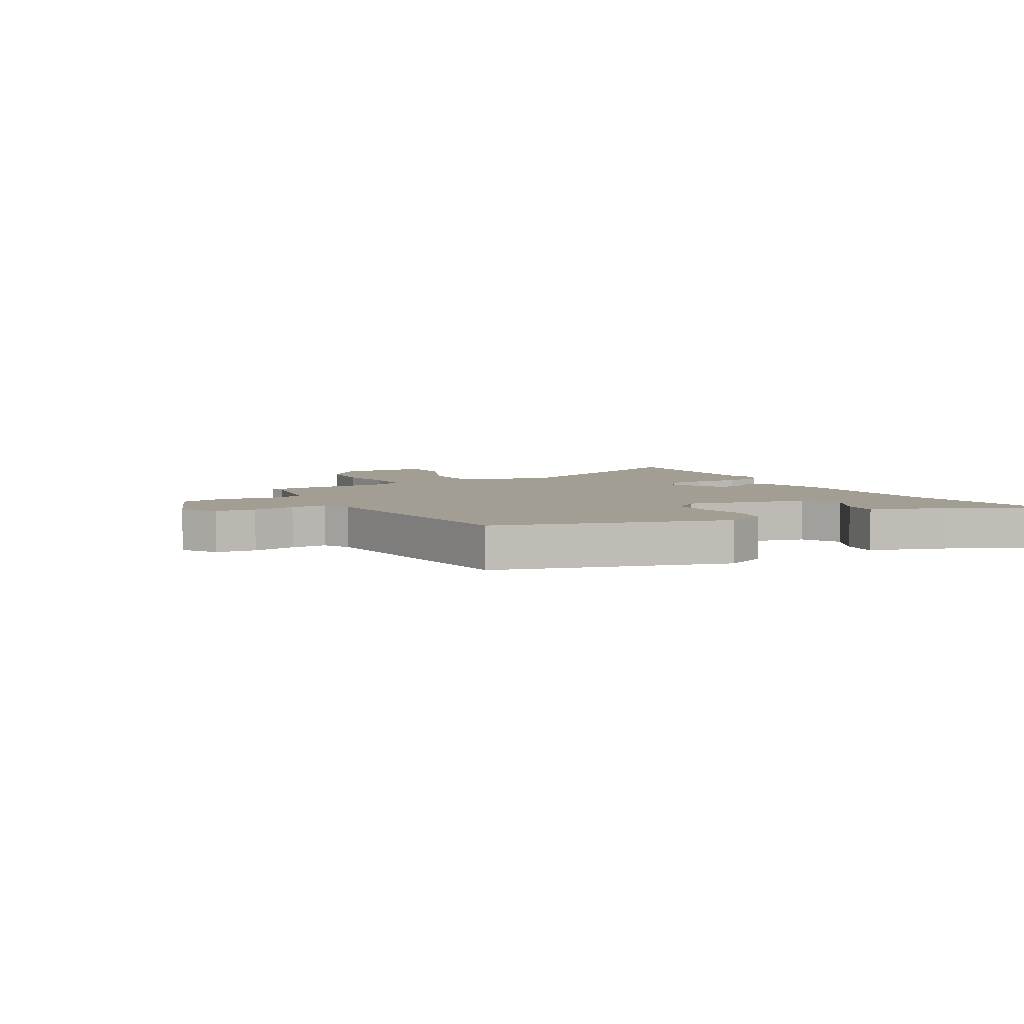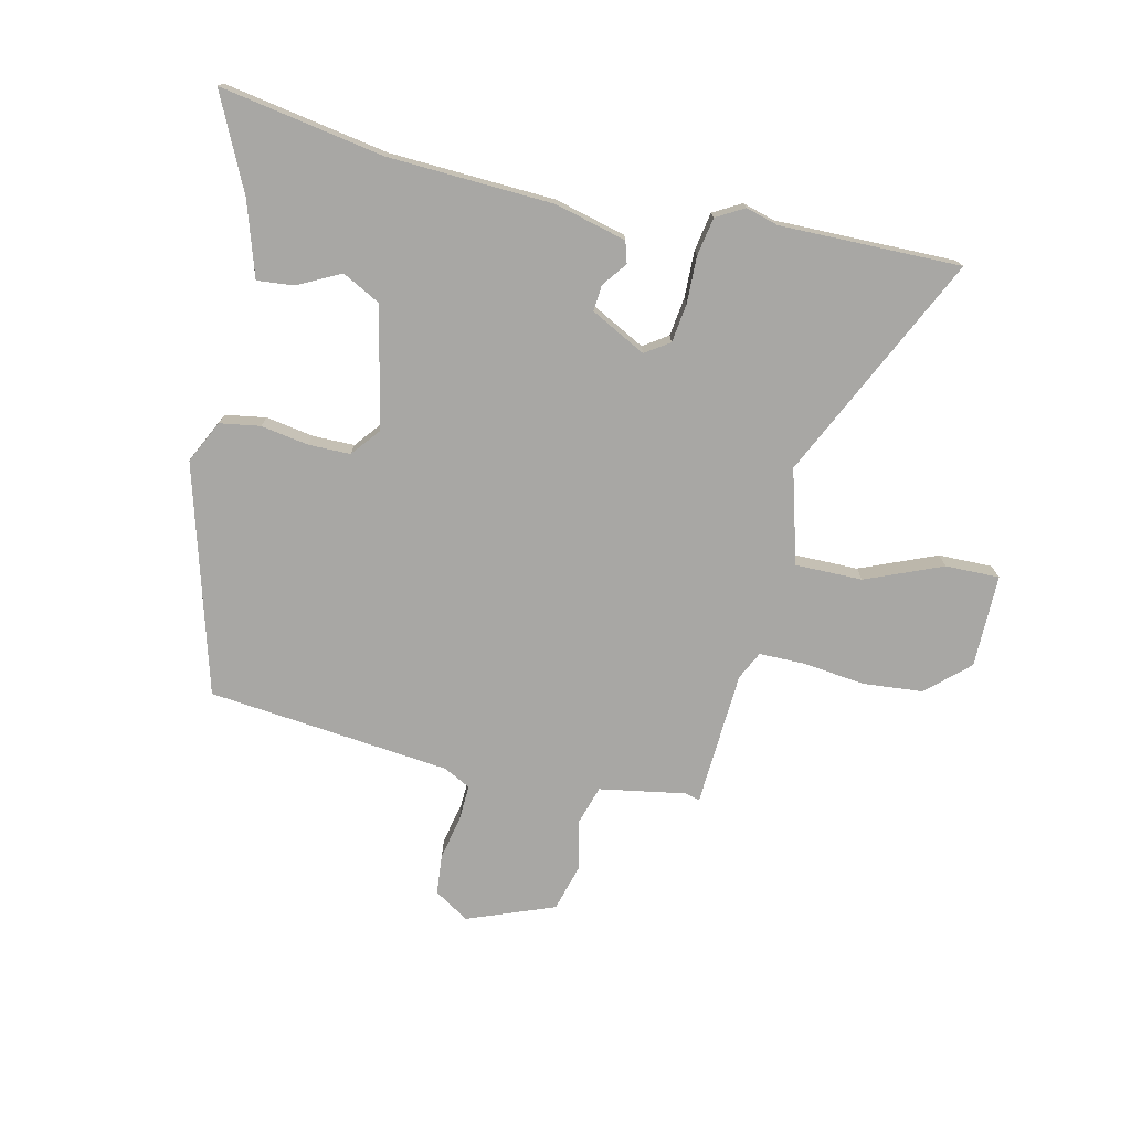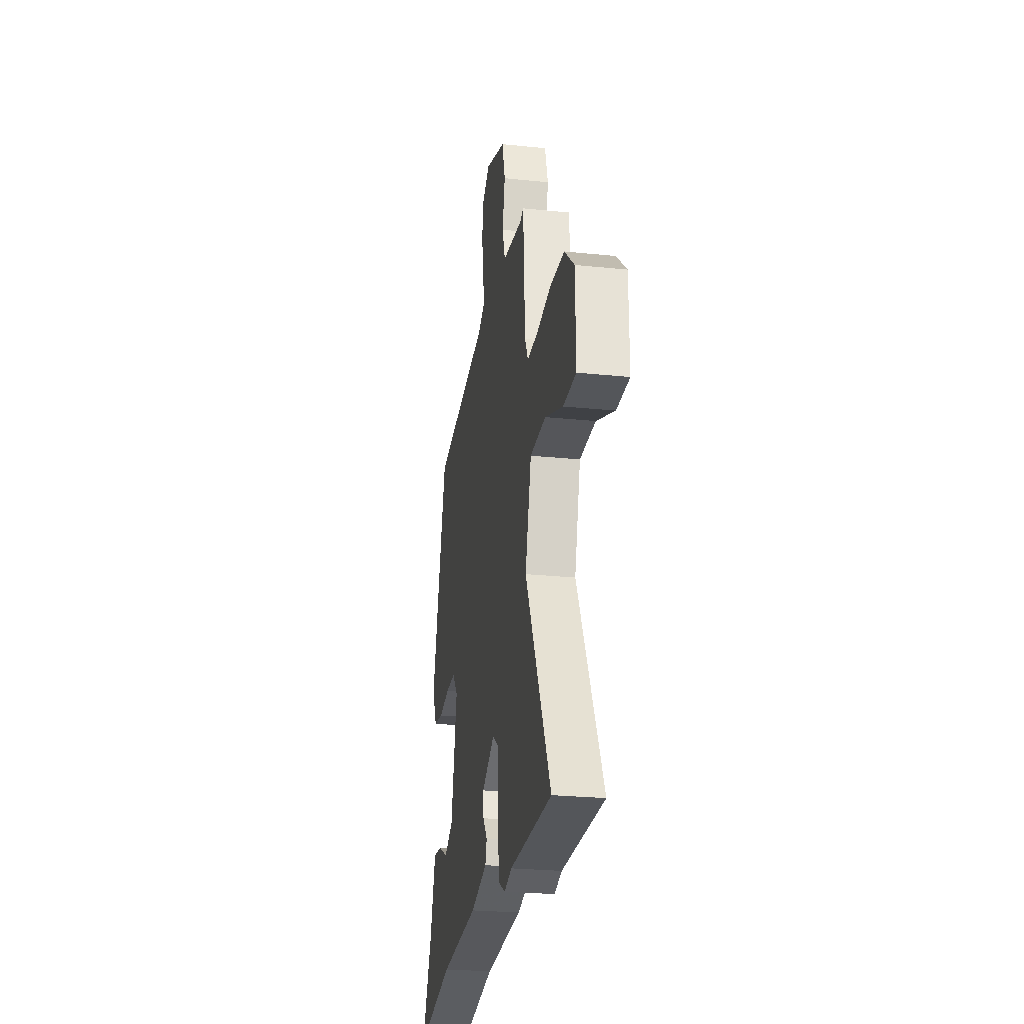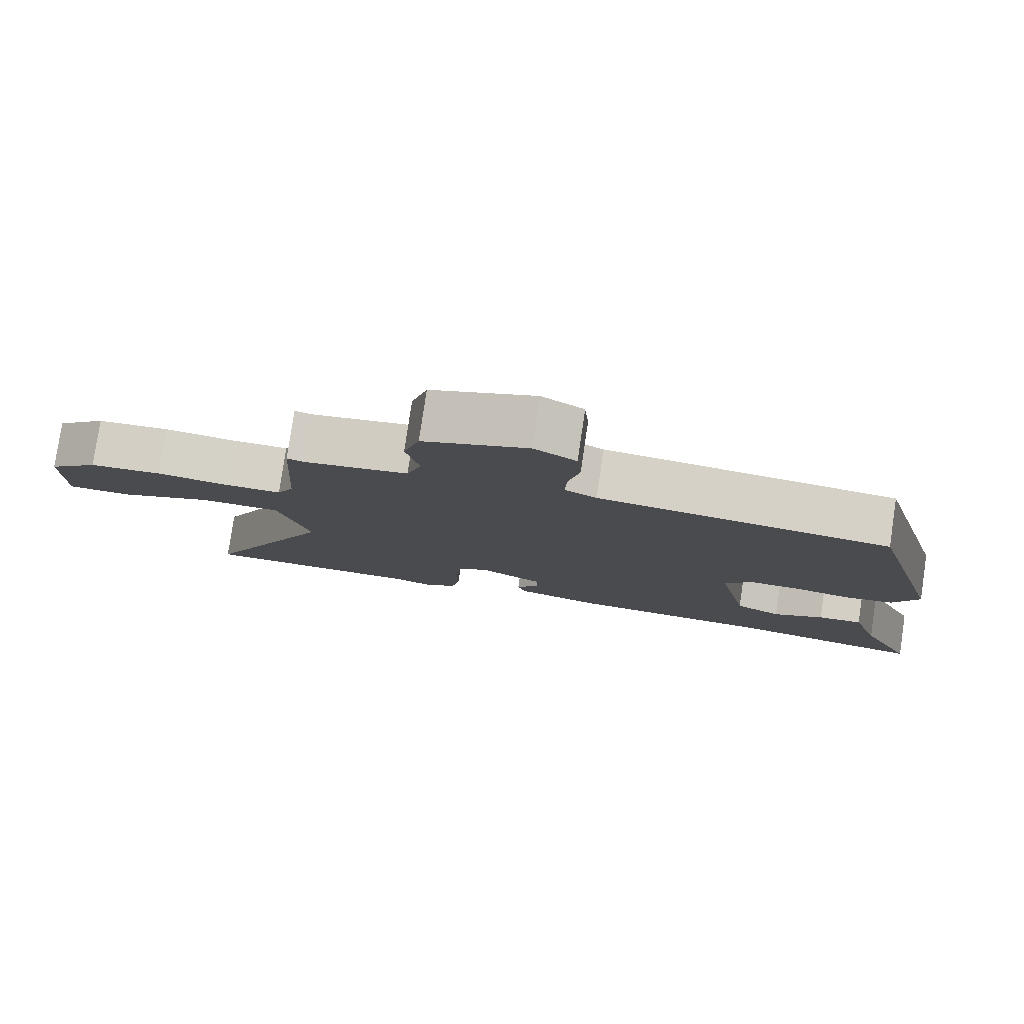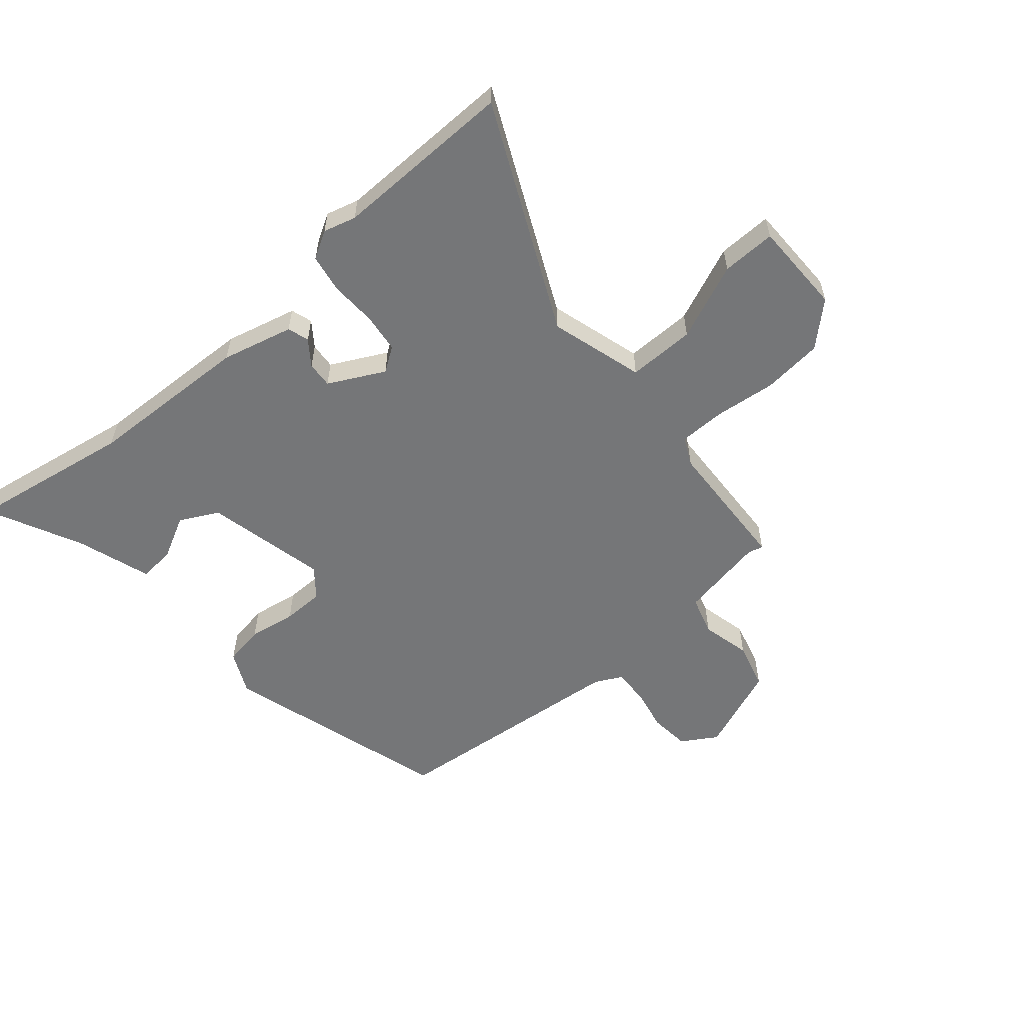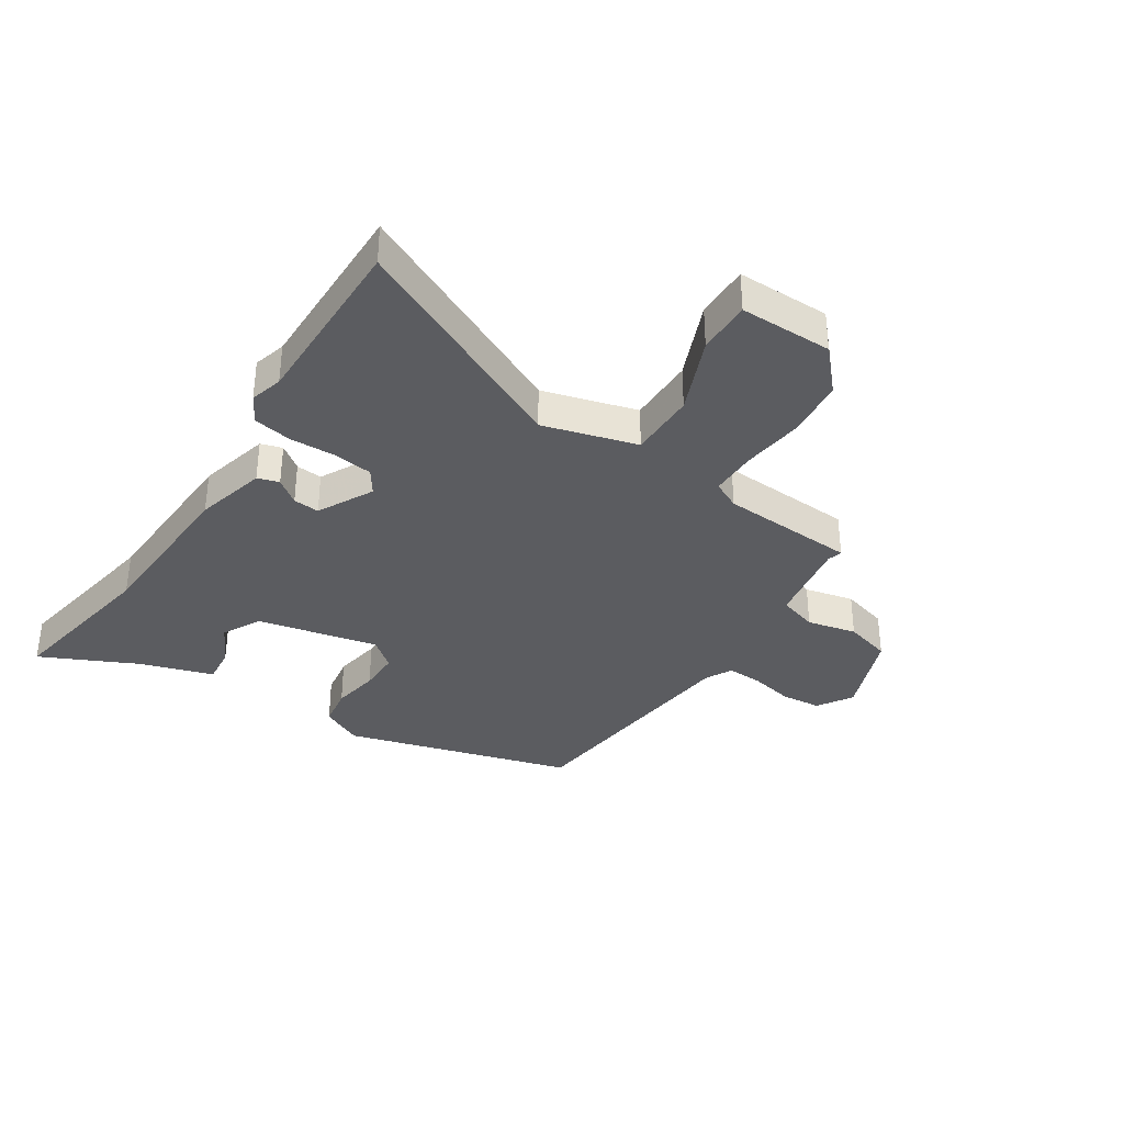
<metadata>
{"format":"obj","ext":"obj","renderer":"f3d","projection":"perspective","resolution":1024,"background":"white","views":[{"elev":5.0,"azim":61.2,"up":"+Y"},{"elev":-74.6,"azim":167.3,"up":"+Y"},{"elev":-25.9,"azim":-99.3,"up":"+Z"},{"elev":79.5,"azim":8.4,"up":"+Z"},{"elev":-56.8,"azim":-138.8,"up":"+Y"},{"elev":-35.2,"azim":-122.8,"up":"+Y"}]}
</metadata>
<code>
v 0.595 0.07 -0.517
v 0.313 0.07 -0.467
v 0.028 0.07 -0.453
v -0.095 0.07 -0.421
v -0.106 0.07 -0.384
v -0.074 0.07 -0.342
v -0.07 0.07 -0.297
v -0.165 0.07 -0.247
v -0.207 0.07 -0.275
v -0.216 0.07 -0.342
v -0.214 0.07 -0.422
v -0.226 0.07 -0.488
v -0.274 0.07 -0.515
v -0.33 0.07 -0.499
v -0.641 0.07 -0.501
v -0.454 0.07 -0.114
v -0.499 0.07 0.048
v -0.615 0.07 0.048
v -0.747 0.07 -0.006
v -0.84 0.07 -0.007
v -0.839 0.07 0.153
v -0.767 0.07 0.218
v -0.663 0.07 0.227
v -0.558 0.07 0.214
v -0.478 0.07 0.214
v -0.454 0.07 0.262
v -0.44 0.07 0.496
v -0.414 0.07 0.489
v -0.266 0.07 0.514
v -0.245 0.07 0.581
v -0.264 0.07 0.666
v -0.241 0.07 0.747
v -0.091 0.07 0.804
v -0.031 0.07 0.766
v -0.025 0.07 0.697
v -0.041 0.07 0.622
v -0.044 0.07 0.56
v 0.002 0.07 0.536
v 0.421 0.07 0.49
v 0.531 0.07 0.095
v 0.495 0.07 0.022
v 0.425 0.07 0.011
v 0.343 0.07 0.025
v 0.271 0.07 0.025
v 0.231 0.07 -0.024
v 0.275 0.07 -0.233
v 0.341 0.07 -0.268
v 0.414 0.07 -0.231
v 0.478 0.07 -0.225
v 0.518 0.07 -0.353
v 0.595 0 -0.517
v 0.313 0 -0.467
v 0.028 0 -0.453
v -0.095 0 -0.421
v -0.106 0 -0.384
v -0.074 0 -0.342
v -0.07 0 -0.297
v -0.165 0 -0.247
v -0.207 0 -0.275
v -0.216 0 -0.342
v -0.214 0 -0.422
v -0.226 0 -0.488
v -0.274 0 -0.515
v -0.33 0 -0.499
v -0.641 0 -0.501
v -0.454 0 -0.114
v -0.499 0 0.048
v -0.615 0 0.048
v -0.747 0 -0.006
v -0.84 0 -0.007
v -0.839 0 0.153
v -0.767 0 0.218
v -0.663 0 0.227
v -0.558 0 0.214
v -0.478 0 0.214
v -0.454 0 0.262
v -0.44 0 0.496
v -0.414 0 0.489
v -0.266 0 0.514
v -0.245 0 0.581
v -0.264 0 0.666
v -0.241 0 0.747
v -0.091 0 0.804
v -0.031 0 0.766
v -0.025 0 0.697
v -0.041 0 0.622
v -0.044 0 0.56
v 0.002 0 0.536
v 0.421 0 0.49
v 0.531 0 0.095
v 0.495 0 0.022
v 0.425 0 0.011
v 0.343 0 0.025
v 0.271 0 0.025
v 0.231 0 -0.024
v 0.275 0 -0.233
v 0.341 0 -0.268
v 0.414 0 -0.231
v 0.478 0 -0.225
v 0.518 0 -0.353
f 47 48 49 50
f 47 50 1 2
f 46 47 2 3
f 45 46 3 4
f 44 45 4 5
f 40 41 42 43
f 38 39 40 43
f 37 38 43 44
f 33 34 35 36
f 33 36 37
f 30 31 32 33
f 29 30 33 37
f 26 27 28
f 26 28 29
f 25 26 29 37
f 21 22 23 24
f 21 24 25
f 18 19 20 21
f 17 18 21 25
f 16 17 25 37
f 14 15 16 37
f 10 11 12 13
f 9 10 13 14
f 44 5 6
f 44 6 7
f 37 44 7 8
f 9 14 37
f 8 9 37
f 100 99 98 97
f 52 51 100 97
f 53 52 97 96
f 54 53 96 95
f 55 54 95 94
f 93 92 91 90
f 93 90 89 88
f 94 93 88 87
f 86 85 84 83
f 87 86 83
f 83 82 81 80
f 87 83 80 79
f 78 77 76
f 79 78 76
f 87 79 76 75
f 74 73 72 71
f 75 74 71
f 71 70 69 68
f 75 71 68 67
f 87 75 67 66
f 87 66 65 64
f 63 62 61 60
f 64 63 60 59
f 56 55 94
f 57 56 94
f 58 57 94 87
f 87 64 59
f 87 59 58
f 1 51 52 2
f 2 52 53 3
f 3 53 54 4
f 4 54 55 5
f 5 55 56 6
f 6 56 57 7
f 7 57 58 8
f 8 58 59 9
f 9 59 60 10
f 10 60 61 11
f 11 61 62 12
f 12 62 63 13
f 13 63 64 14
f 14 64 65 15
f 15 65 66 16
f 16 66 67 17
f 17 67 68 18
f 18 68 69 19
f 19 69 70 20
f 20 70 71 21
f 21 71 72 22
f 22 72 73 23
f 23 73 74 24
f 24 74 75 25
f 25 75 76 26
f 26 76 77 27
f 27 77 78 28
f 28 78 79 29
f 29 79 80 30
f 30 80 81 31
f 31 81 82 32
f 32 82 83 33
f 33 83 84 34
f 34 84 85 35
f 35 85 86 36
f 36 86 87 37
f 37 87 88 38
f 38 88 89 39
f 39 89 90 40
f 40 90 91 41
f 41 91 92 42
f 42 92 93 43
f 43 93 94 44
f 44 94 95 45
f 45 95 96 46
f 46 96 97 47
f 47 97 98 48
f 48 98 99 49
f 49 99 100 50
f 50 100 51 1

</code>
